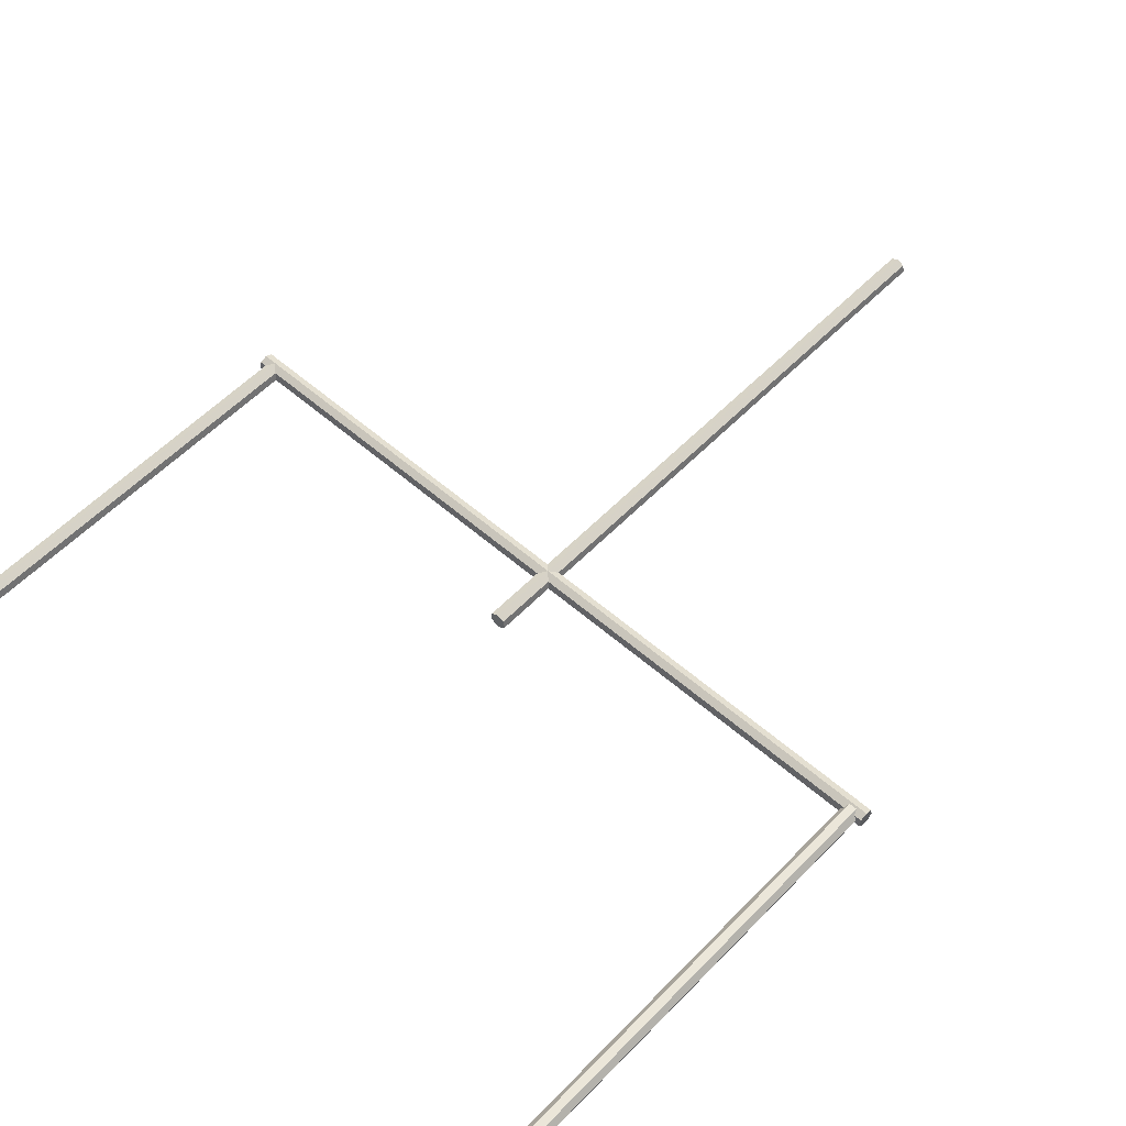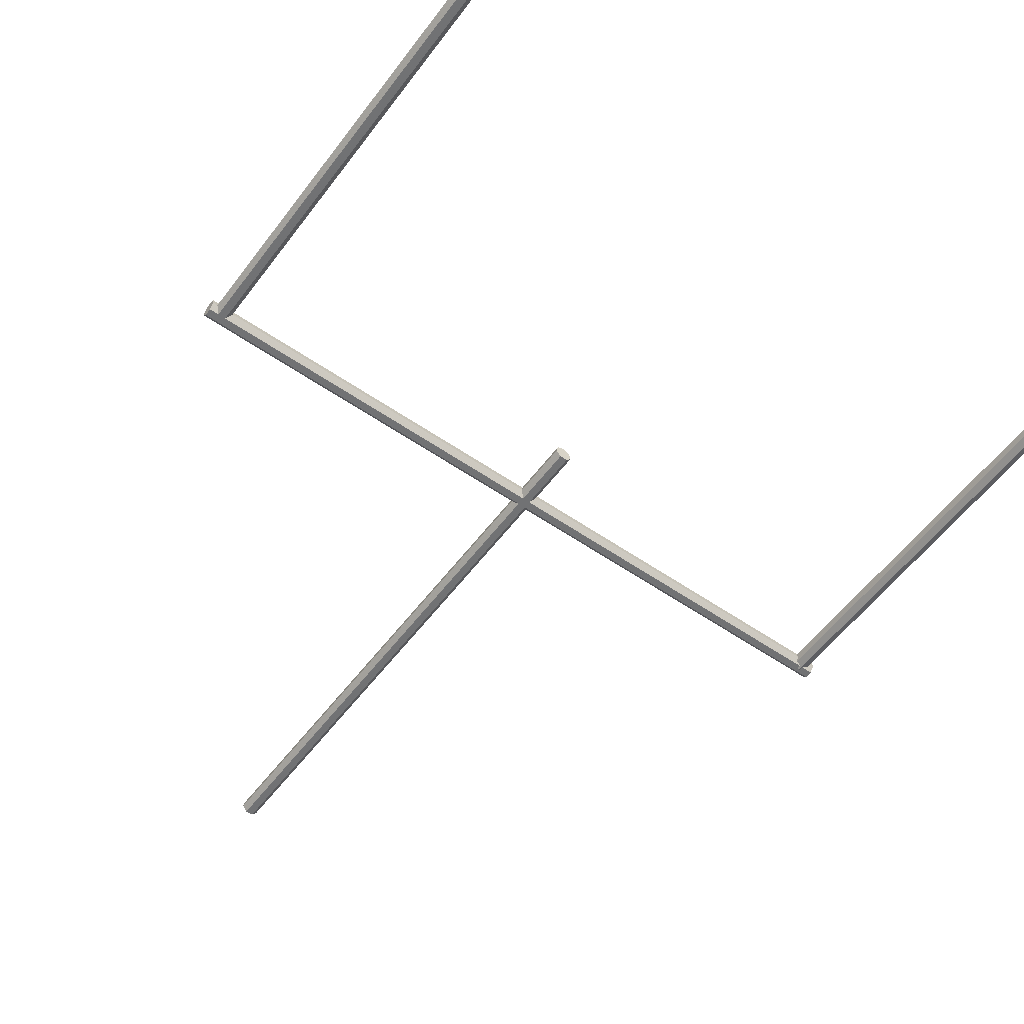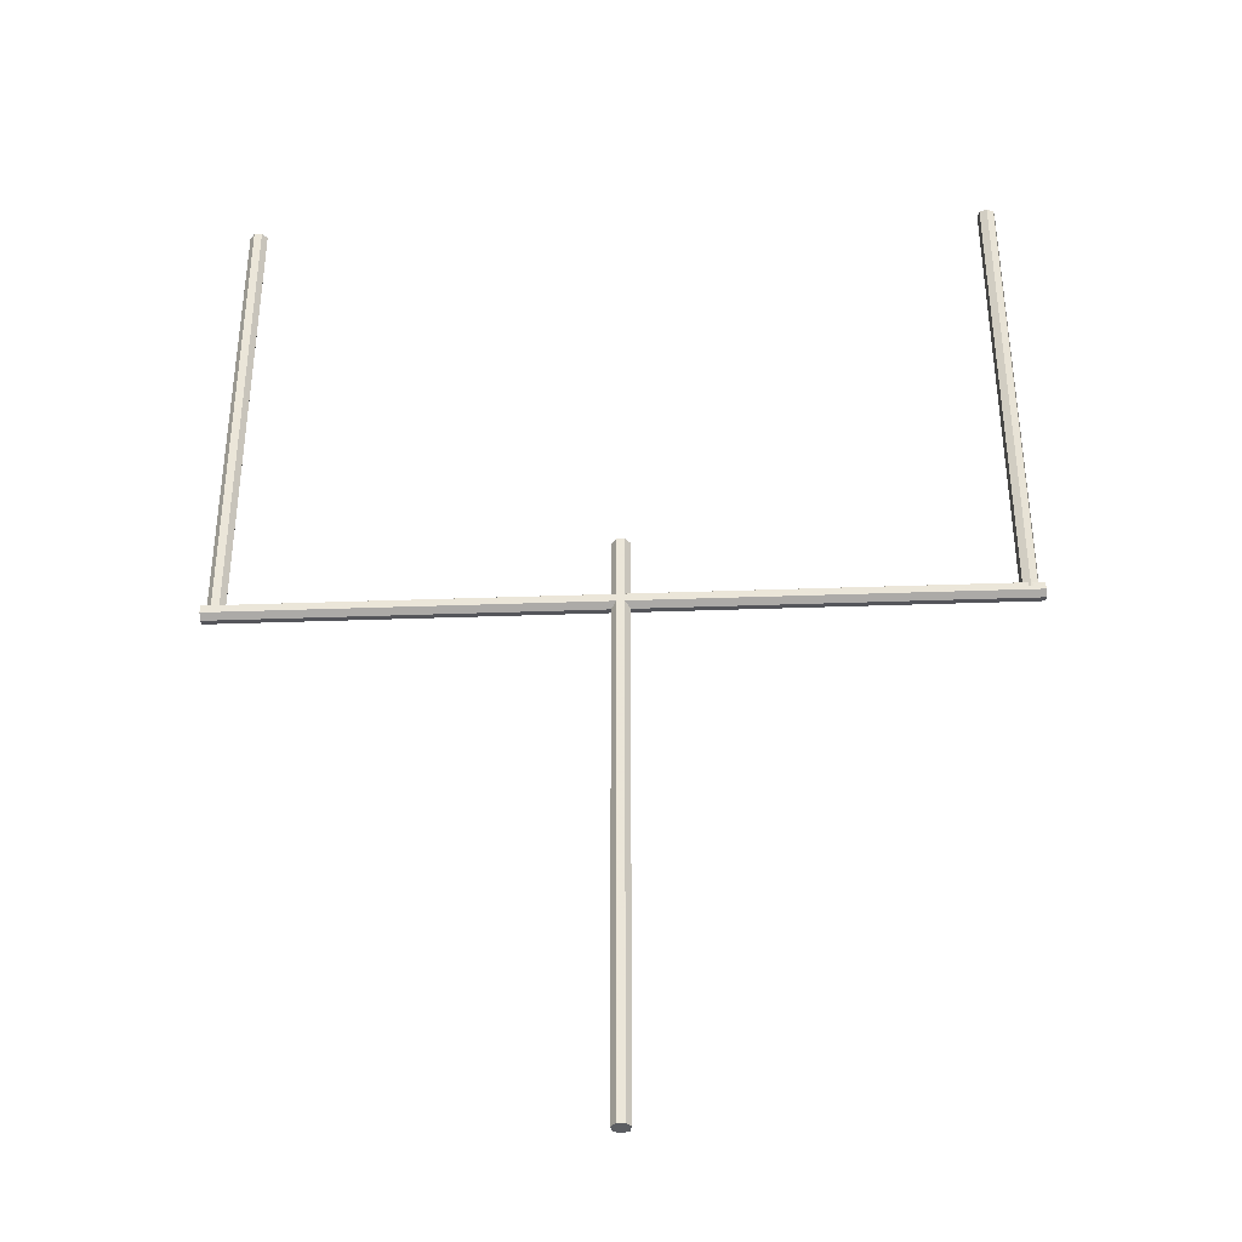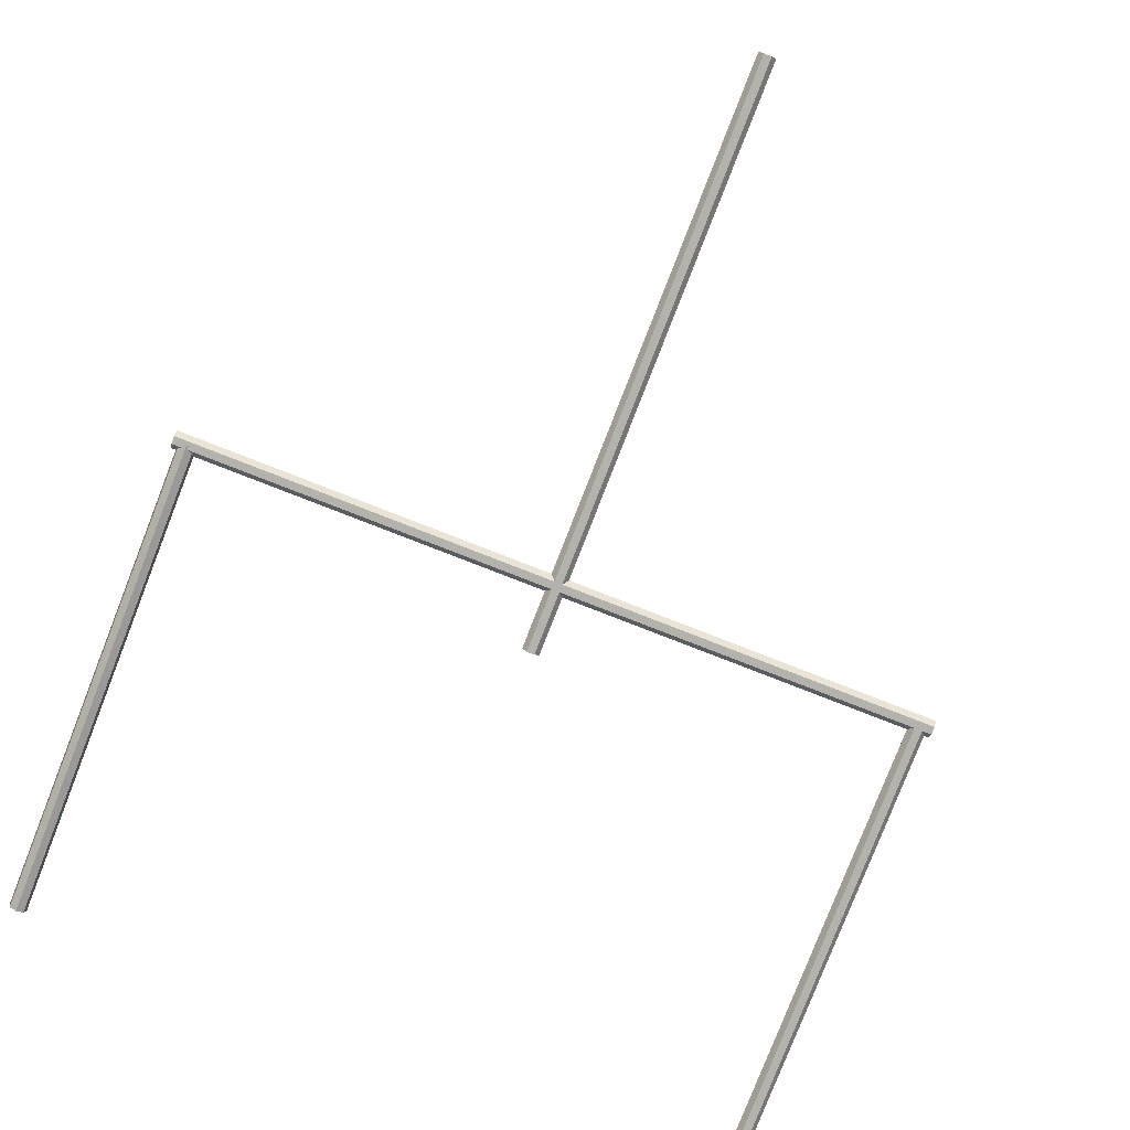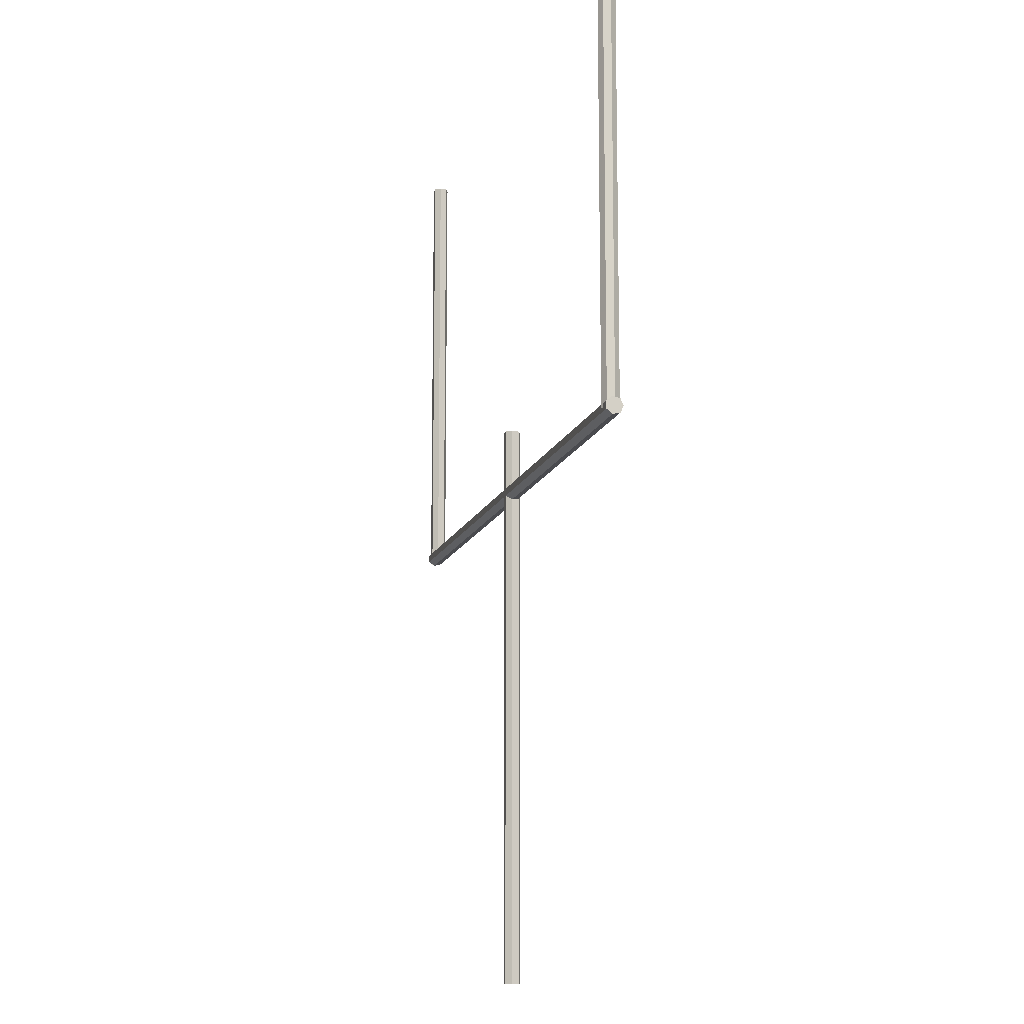
<metadata>
{"format":"obj","ext":"obj","renderer":"f3d","projection":"perspective","resolution":1024,"background":"white","views":[{"elev":55.2,"azim":42.7,"up":"+Y"},{"elev":-55.5,"azim":-36.1,"up":"+Y"},{"elev":-37.8,"azim":2.6,"up":"+Z"},{"elev":-79.4,"azim":158.7,"up":"+Y"},{"elev":-12.4,"azim":75.5,"up":"+Z"}]}
</metadata>
<code>
v 0.04003 0.0002225 0.0584
v 0.04003 0.0002225 0.1122
v 0.041 -0 0.0584
v 0.041 -0 0.1122
v 0.041 -0.001 0.0584
v 0.041 -0.001 0.1122
v 0.04197 0.0002225 0.0584
v 0.04197 0.0002225 0.1122
v 0.04022 -0.0006235 0.0584
v 0.04022 -0.0006235 0.1122
v 0.04057 0.000901 0.0584
v 0.04057 0.000901 0.1122
v 0.04143 0.000901 0.0584
v 0.04143 0.000901 0.1122
v 0.04178 -0.0006235 0.0584
v 0.04178 -0.0006235 0.1122
v -0.04003 -0.0002225 0.0584
v -0.04003 -0.0002225 0.1122
v -0.041 0 0.0584
v -0.041 0 0.1122
v -0.041 0.001 0.0584
v -0.041 0.001 0.1122
v -0.04197 -0.0002225 0.0584
v -0.04197 -0.0002225 0.1122
v -0.04022 0.0006235 0.0584
v -0.04022 0.0006235 0.1122
v -0.04057 -0.000901 0.0584
v -0.04057 -0.000901 0.1122
v -0.04143 -0.000901 0.0584
v -0.04143 -0.000901 0.1122
v -0.04178 0.0006235 0.0584
v -0.04178 0.0006235 0.1122
v 0 0 0
v 0 0 0.066
v -0 0.001 0
v -0 0.001 0.066
v -0.0009749 -0.0002225 0
v -0.0009749 -0.0002225 0.066
v 0.0007818 0.0006235 0
v 0.0007818 0.0006235 0.066
v -0.0425 0 0.0584
v -0.0425 -0.000901 0.05797
v -0.0425 -0.000901 0.05883
v -0.0425 -0.0002225 0.05937
v -0.0425 -0.0002225 0.05743
v -0.0425 0.0006235 0.05762
v -0.0425 0.0006235 0.05918
v -0.0425 0.001 0.0584
v 0.0004339 -0.000901 0
v 0.0004339 -0.000901 0.066
v -0.0004339 -0.000901 0
v -0.0004339 -0.000901 0.066
v 0.0425 0 0.0584
v 0.0425 -0.000901 0.05797
v 0.0425 -0.000901 0.05883
v 0.0425 -0.0002225 0.05937
v 0.0425 -0.0002225 0.05743
v 0.0425 0.0006235 0.05762
v 0.0425 0.0006235 0.05918
v 0.0425 0.001 0.0584
v -0.0007818 0.0006235 0
v -0.0007818 0.0006235 0.066
v 0.0009749 -0.0002225 0
v 0.0009749 -0.0002225 0.066
f 3 9 1
f 3 1 11
f 3 11 13
f 3 13 7
f 3 7 15
f 3 15 5
f 3 5 9
f 2 10 4
f 12 2 4
f 14 12 4
f 8 14 4
f 16 8 4
f 6 16 4
f 10 6 4
f 10 2 9
f 9 2 1
f 2 12 1
f 1 12 11
f 12 14 11
f 11 14 13
f 14 8 13
f 13 8 7
f 8 16 7
f 7 16 15
f 6 10 5
f 5 10 9
f 16 6 15
f 15 6 5
f 19 25 17
f 19 17 27
f 19 27 29
f 19 29 23
f 19 23 31
f 19 31 21
f 19 21 25
f 18 26 20
f 28 18 20
f 30 28 20
f 24 30 20
f 32 24 20
f 22 32 20
f 26 22 20
f 26 18 25
f 25 18 17
f 18 28 17
f 17 28 27
f 28 30 27
f 27 30 29
f 30 24 29
f 29 24 23
f 24 32 23
f 23 32 31
f 22 26 21
f 21 26 25
f 32 22 31
f 31 22 21
f 33 39 63
f 33 63 49
f 33 49 51
f 33 51 37
f 33 37 61
f 33 61 35
f 33 35 39
f 64 40 34
f 50 64 34
f 52 50 34
f 38 52 34
f 62 38 34
f 36 62 34
f 40 36 34
f 40 64 39
f 39 64 63
f 64 50 63
f 63 50 49
f 50 52 49
f 49 52 51
f 52 38 51
f 51 38 37
f 38 62 37
f 37 62 61
f 36 40 35
f 35 40 39
f 62 36 61
f 61 36 35
f 41 46 45
f 41 45 42
f 41 42 43
f 41 43 44
f 41 44 47
f 41 47 48
f 41 48 46
f 57 58 53
f 54 57 53
f 55 54 53
f 56 55 53
f 59 56 53
f 60 59 53
f 58 60 53
f 58 57 46
f 46 57 45
f 57 54 45
f 45 54 42
f 54 55 42
f 42 55 43
f 55 56 43
f 43 56 44
f 56 59 44
f 44 59 47
f 60 58 48
f 48 58 46
f 59 60 47
f 47 60 48

</code>
